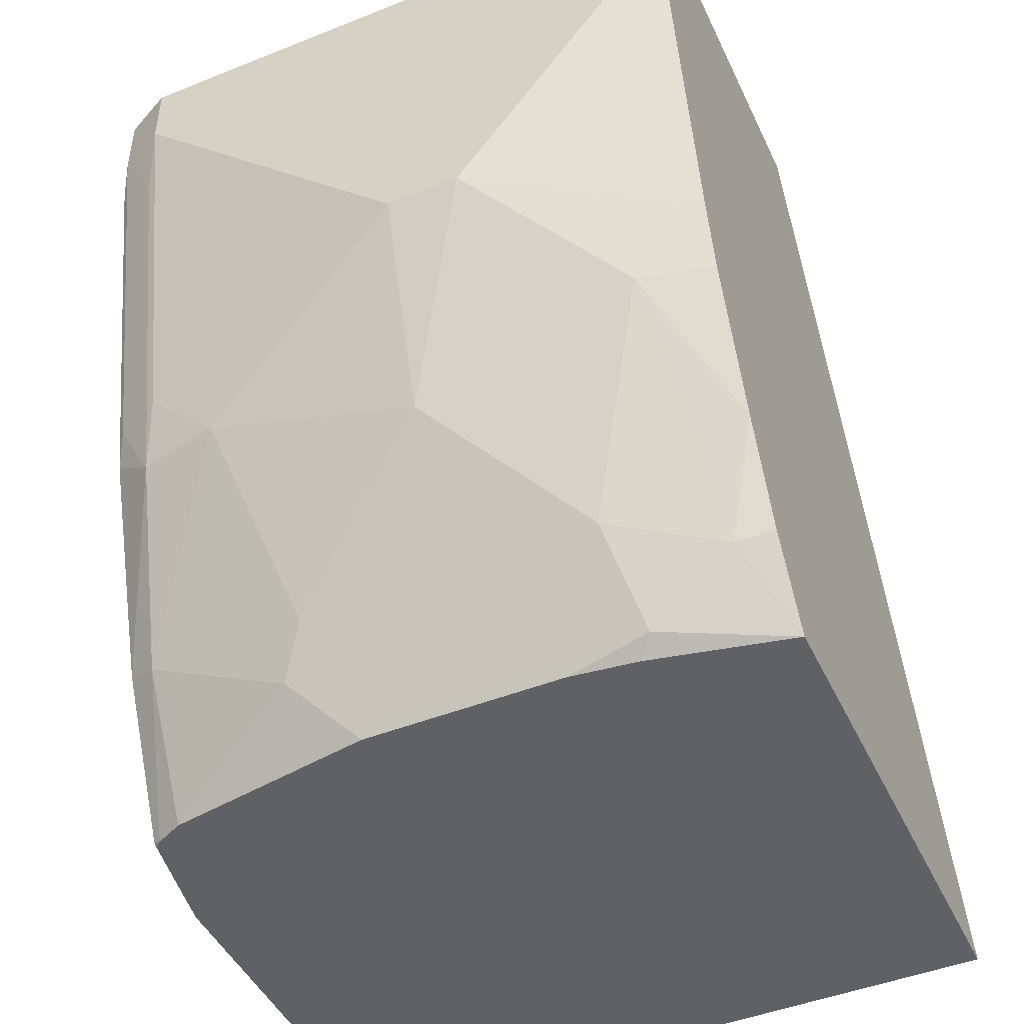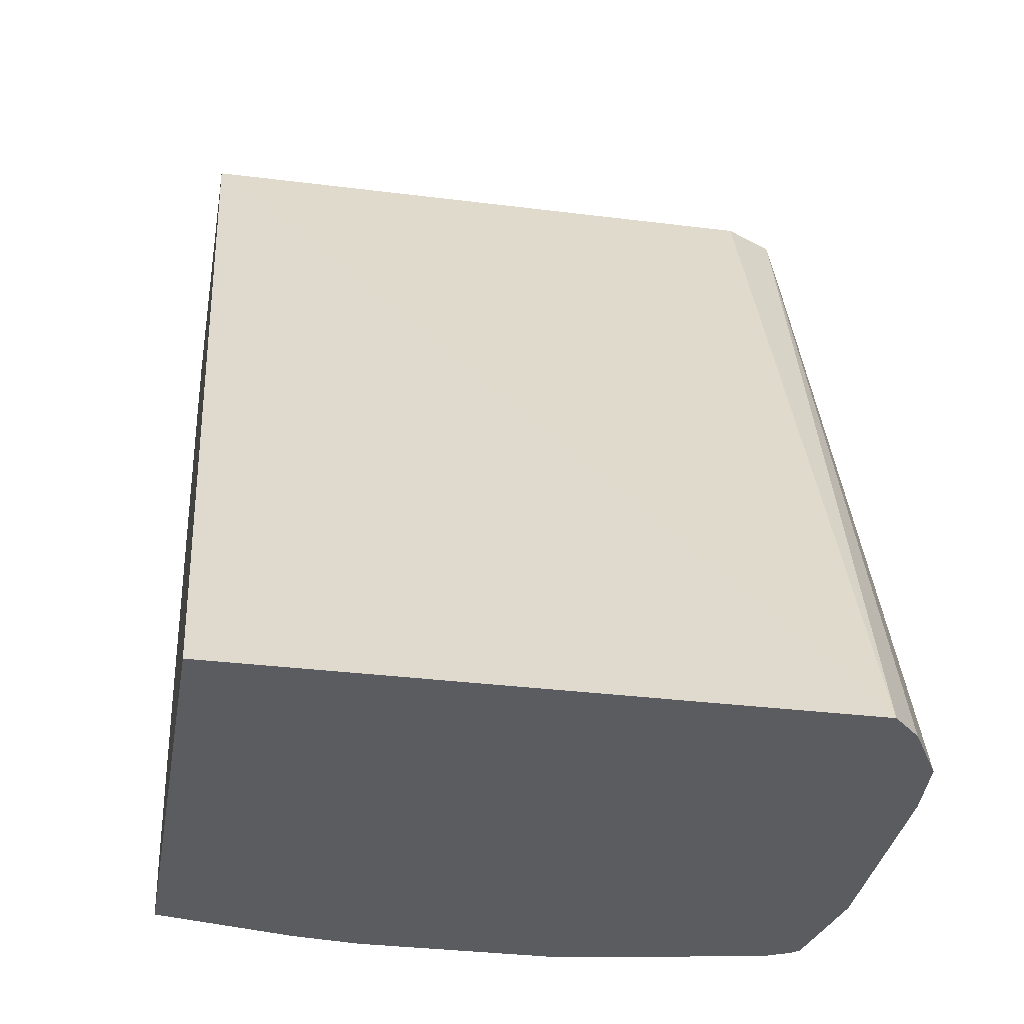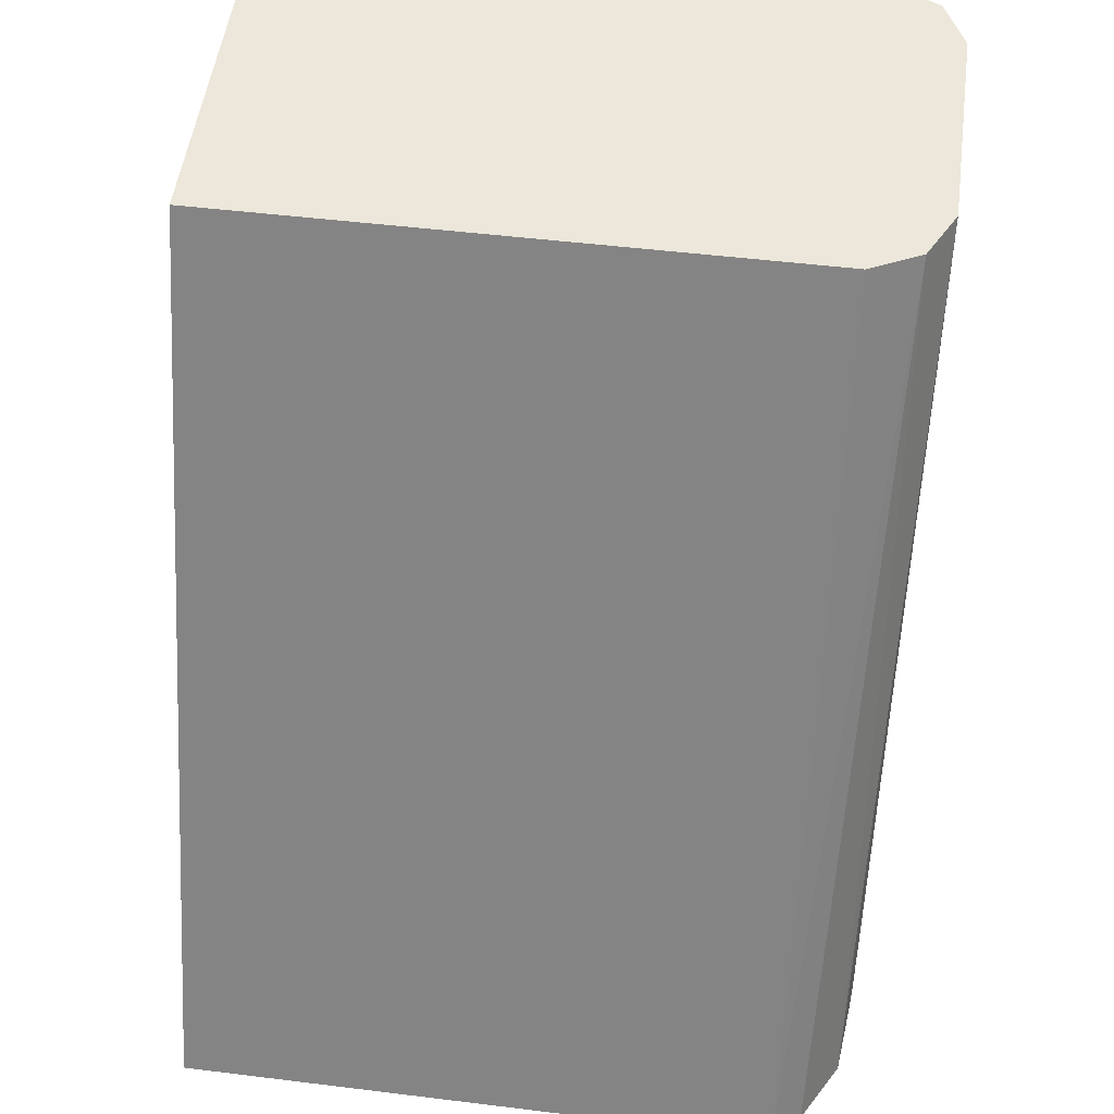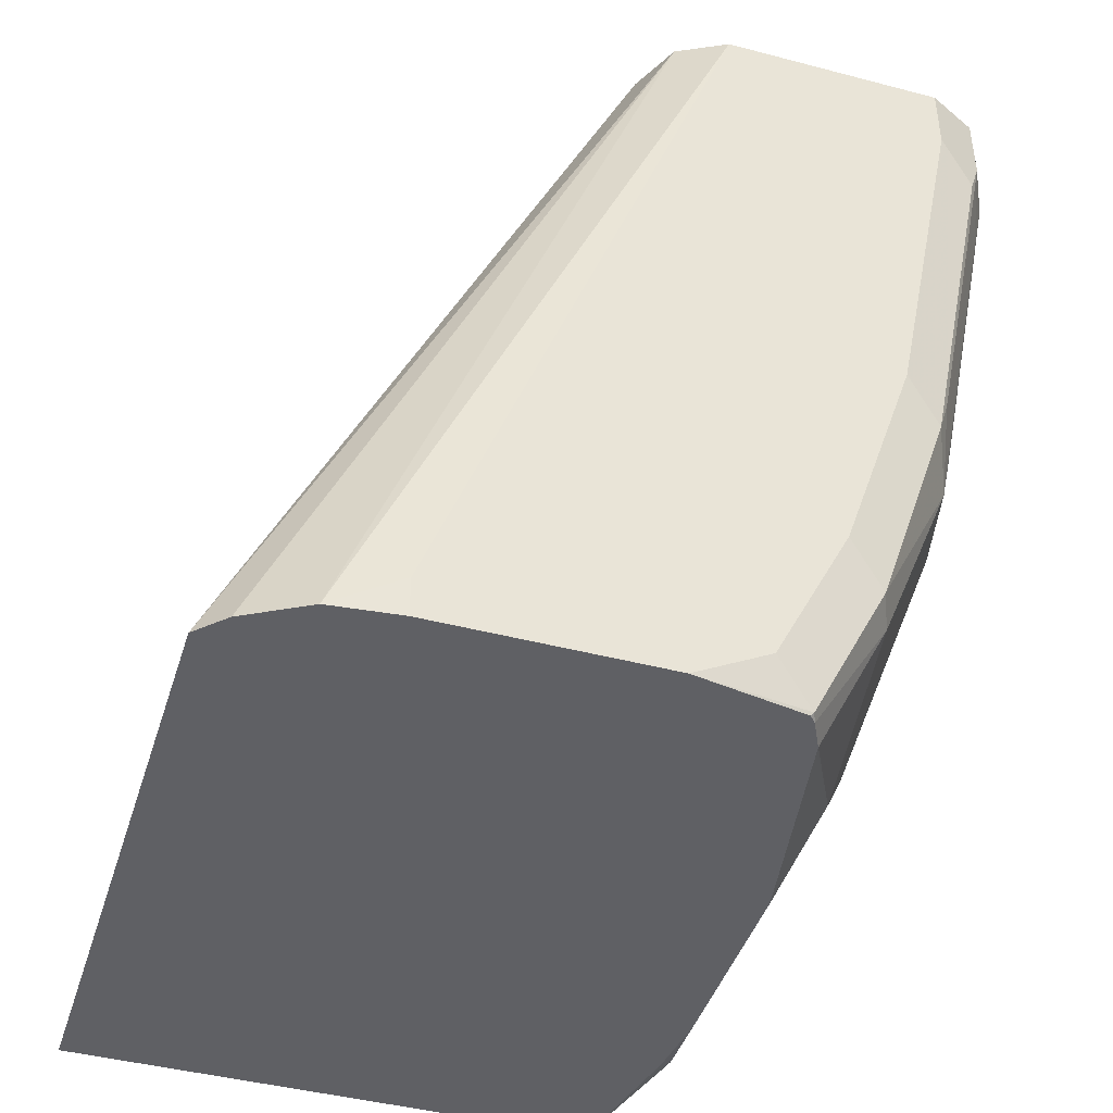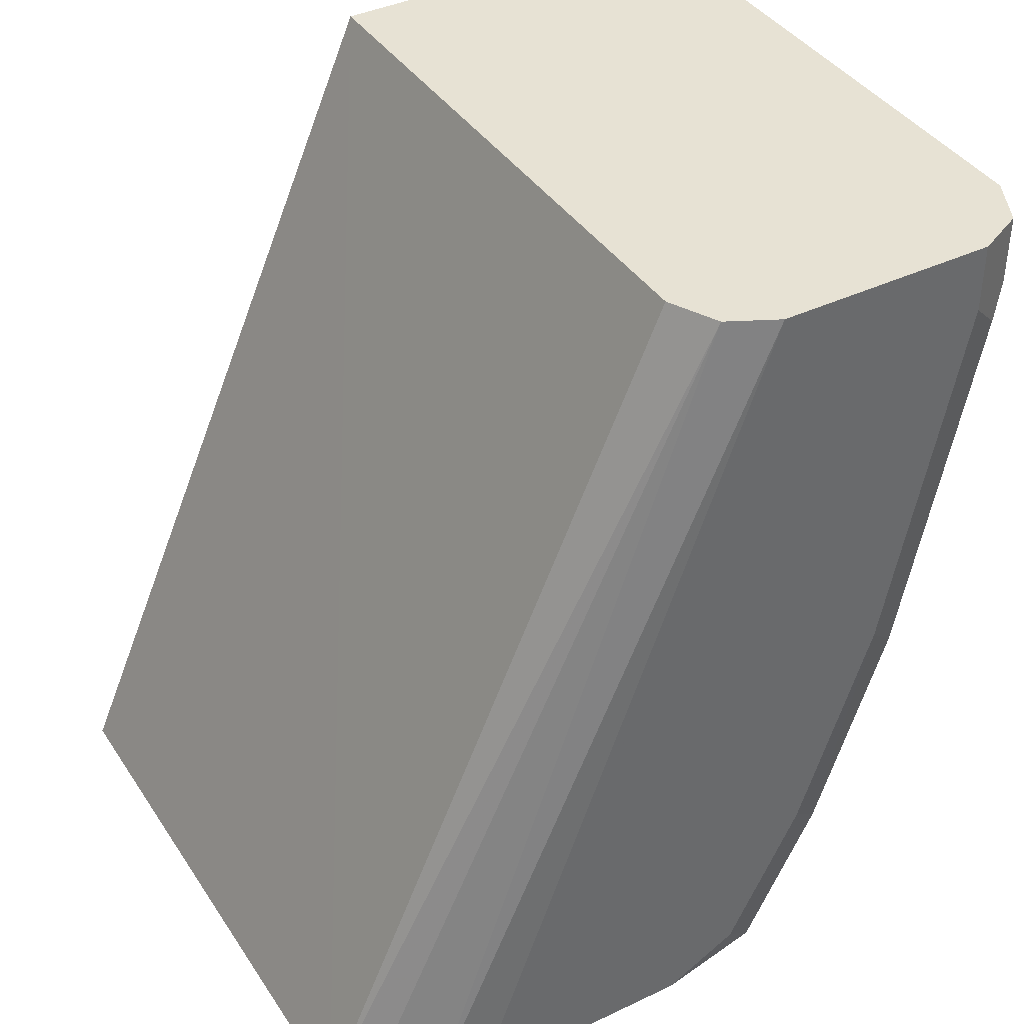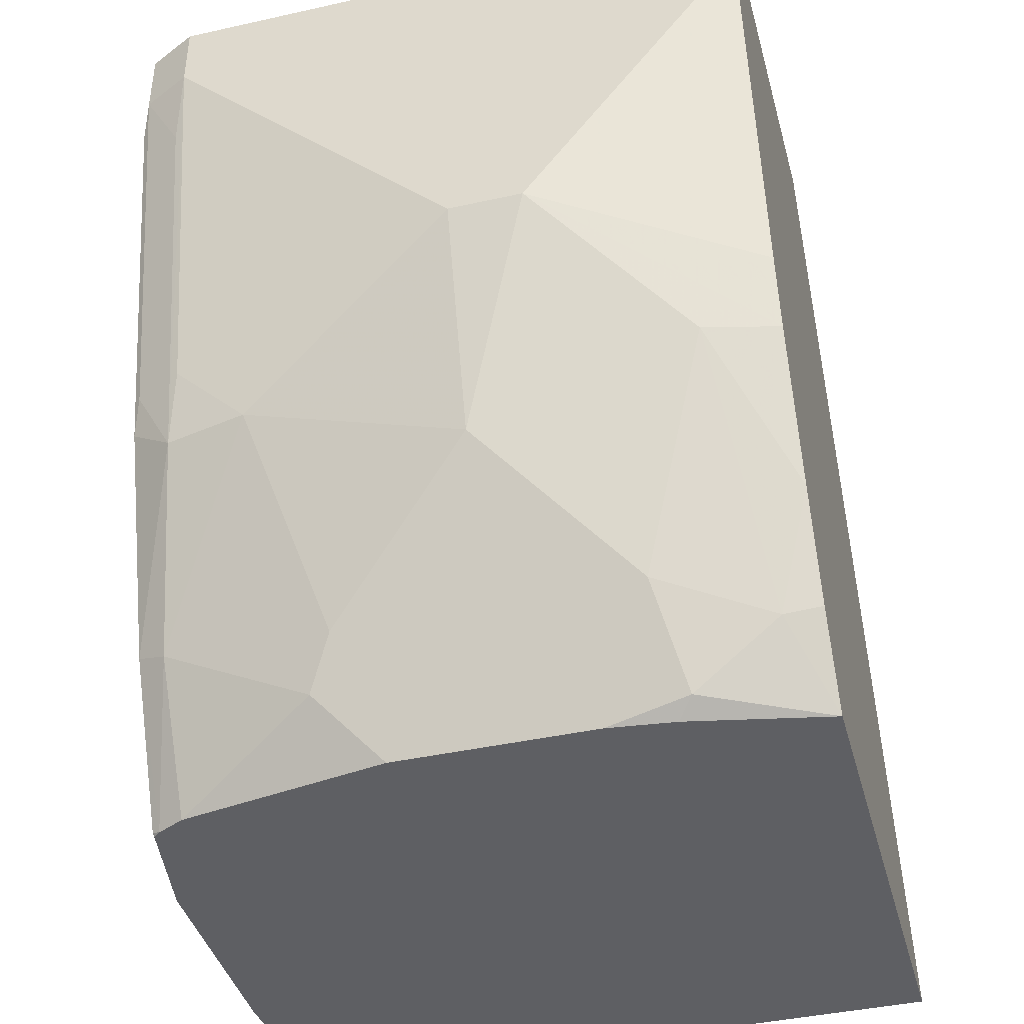
<metadata>
{"format":"obj","ext":"obj","renderer":"f3d","projection":"perspective","resolution":1024,"background":"white","views":[{"elev":-46.5,"azim":-65.6,"up":"+Z"},{"elev":-33.7,"azim":80.4,"up":"+Z"},{"elev":51.6,"azim":97.6,"up":"+Z"},{"elev":-43.5,"azim":162.8,"up":"+Z"},{"elev":40.0,"azim":149.7,"up":"+Z"},{"elev":-41.4,"azim":-74.9,"up":"+Z"}]}
</metadata>
<code>
v -0.4807 0.4872 -0.4297
v -0.4807 0.1862 -0.4297
v -0.4944 0.5009 -0.4297
v -0.6825 0.5088 -0.002301
v -0.6701 0.484 -0.002301
v -0.6694 0.1862 -0.002301
v -0.7344 0.1862 -0.4297
v -0.5246 0.5178 -0.4297
v -0.7028 0.5189 -0.002301
v -0.8563 0.1862 -0.002301
v -0.7491 0.2561 -0.4297
v -0.7595 0.1862 -0.3872
v -0.7632 0.2048 -0.3909
v -0.757 0.2482 -0.4219
v -0.5584 0.5212 -0.4297
v -0.5584 0.5212 -0.4095
v -0.7073 0.5212 -0.002301
v -0.8563 0.484 -0.002301
v -0.8563 0.1862 -0.03724
v -0.753 0.2893 -0.4297
v -0.7818 0.1862 -0.335
v -0.819 0.2234 -0.2606
v -0.7818 0.2606 -0.3723
v -0.7694 0.273 -0.3971
v -0.757 0.3971 -0.4219
v -0.6701 0.5212 -0.4297
v -0.819 0.5212 -0.002301
v -0.8438 0.5088 -0.002301
v -0.8563 0.484 -0.03724
v -0.8563 0.2978 -0.1862
v -0.8189 0.1862 -0.2238
v -0.753 0.3893 -0.4297
v -0.8098 0.1862 -0.2605
v -0.819 0.3351 -0.2978
v -0.7694 0.4219 -0.3971
v -0.7344 0.4941 -0.4297
v -0.7243 0.5115 -0.4297
v -0.7259 0.5119 -0.4281
v -0.7073 0.5212 -0.4095
v -0.8205 0.5204 -0.002301
v -0.819 0.5212 -0.03724
v -0.8376 0.5119 -0.05586
v -0.8438 0.5088 -0.03724
v -0.8469 0.4886 -0.07449
v -0.8097 0.4886 -0.2606
v -0.819 0.484 -0.2233
v -0.8563 0.4467 -0.07449
v -0.8563 0.3351 -0.1862
v -0.819 0.4467 -0.2606
v -0.7818 0.4095 -0.3723
v -0.7694 0.4964 -0.3598
v -0.7276 0.5078 -0.4297
v -0.7632 0.5119 -0.3536
v -0.7445 0.5212 -0.335
v -0.7818 0.5212 -0.2233
v -0.8004 0.5119 -0.242
v -0.8066 0.5088 -0.2233
f 29 49 47
f 26 38 39
f 27 41 40
f 28 40 42
f 28 42 43
f 29 45 46
f 29 43 44
f 29 44 45
f 29 46 49
f 26 37 38
f 30 48 34
f 25 36 32
f 18 28 43
f 24 34 35
f 23 30 34
f 22 30 23
f 22 33 30
f 21 33 22
f 19 30 31
f 18 43 29
f 15 17 16
f 15 27 17
f 30 33 31
f 15 41 27
f 25 35 36
f 34 48 49
f 45 57 56
f 34 50 35
f 15 55 41
f 53 55 54
f 53 56 55
f 51 53 52
f 47 49 48
f 45 56 53
f 45 49 46
f 45 51 49
f 45 53 51
f 43 45 44
f 43 57 45
f 34 49 50
f 42 57 43
f 41 56 42
f 41 55 56
f 40 41 42
f 39 53 54
f 38 53 39
f 38 52 53
f 37 52 38
f 36 51 52
f 35 51 36
f 35 49 51
f 35 50 49
f 42 56 57
f 15 54 55
f 23 34 24
f 15 26 39
f 4 17 27
f 4 9 17
f 3 8 4
f 2 12 7
f 2 21 12
f 2 33 21
f 2 31 33
f 2 19 31
f 2 10 19
f 2 6 10
f 1 6 2
f 1 5 6
f 1 4 5
f 1 3 4
f 1 8 3
f 1 26 15
f 1 37 26
f 1 52 37
f 1 36 52
f 1 32 36
f 1 20 32
f 1 11 20
f 1 7 11
f 1 2 7
f 15 39 54
f 4 27 40
f 4 40 28
f 1 15 8
f 4 18 10
f 4 28 18
f 14 32 20
f 14 25 32
f 14 35 25
f 14 24 35
f 14 23 24
f 13 22 23
f 13 21 22
f 12 21 13
f 11 14 20
f 10 30 19
f 10 48 30
f 13 23 14
f 7 13 14
f 10 29 47
f 10 18 29
f 8 17 9
f 8 16 17
f 8 15 16
f 4 10 6
f 7 14 11
f 7 12 13
f 4 8 9
f 4 6 5
f 10 47 48

</code>
